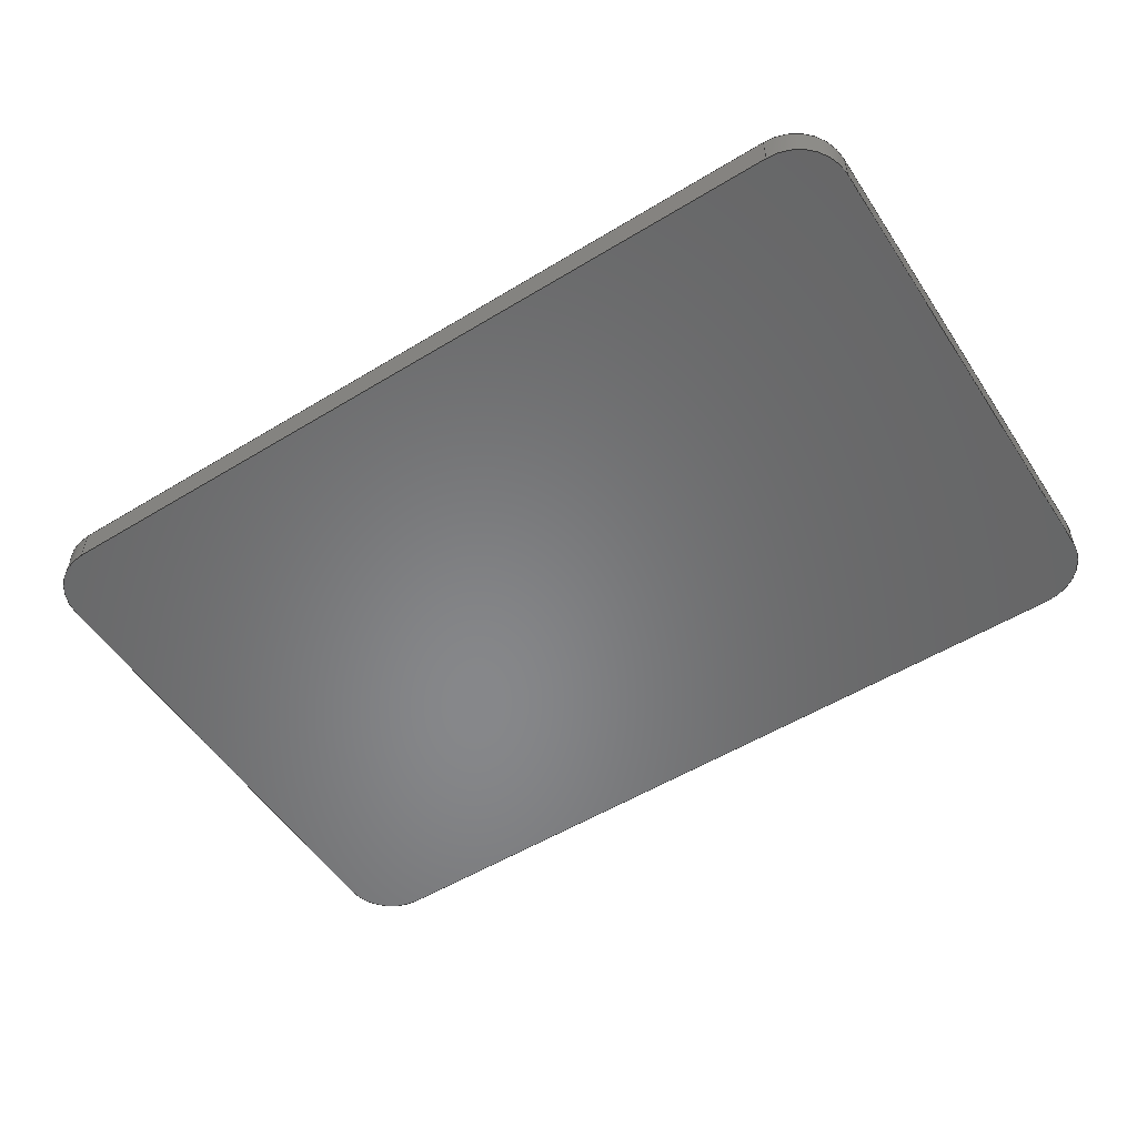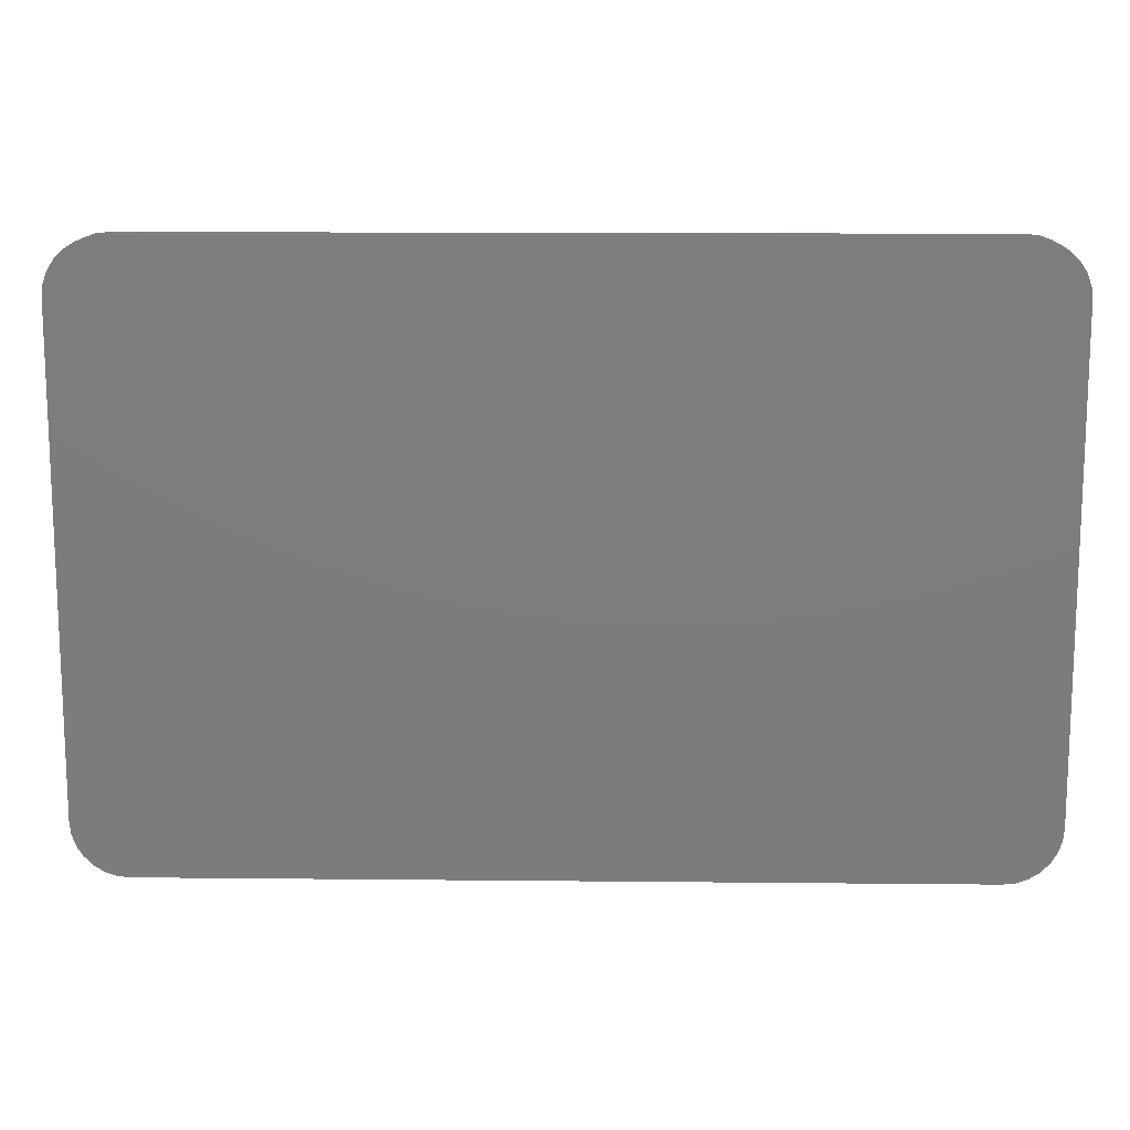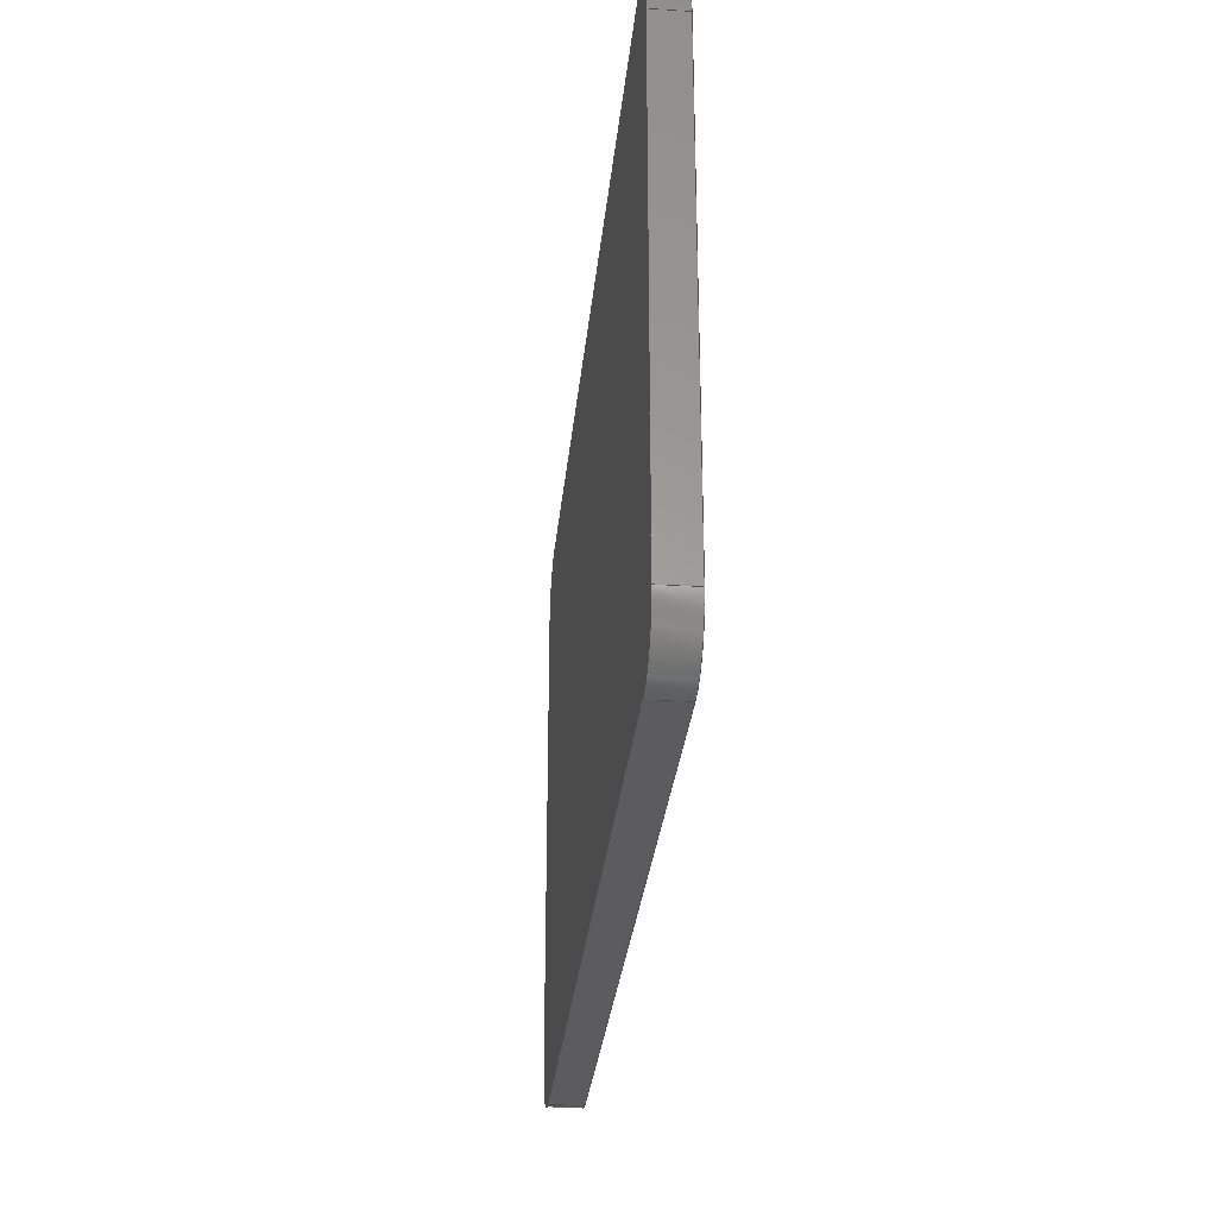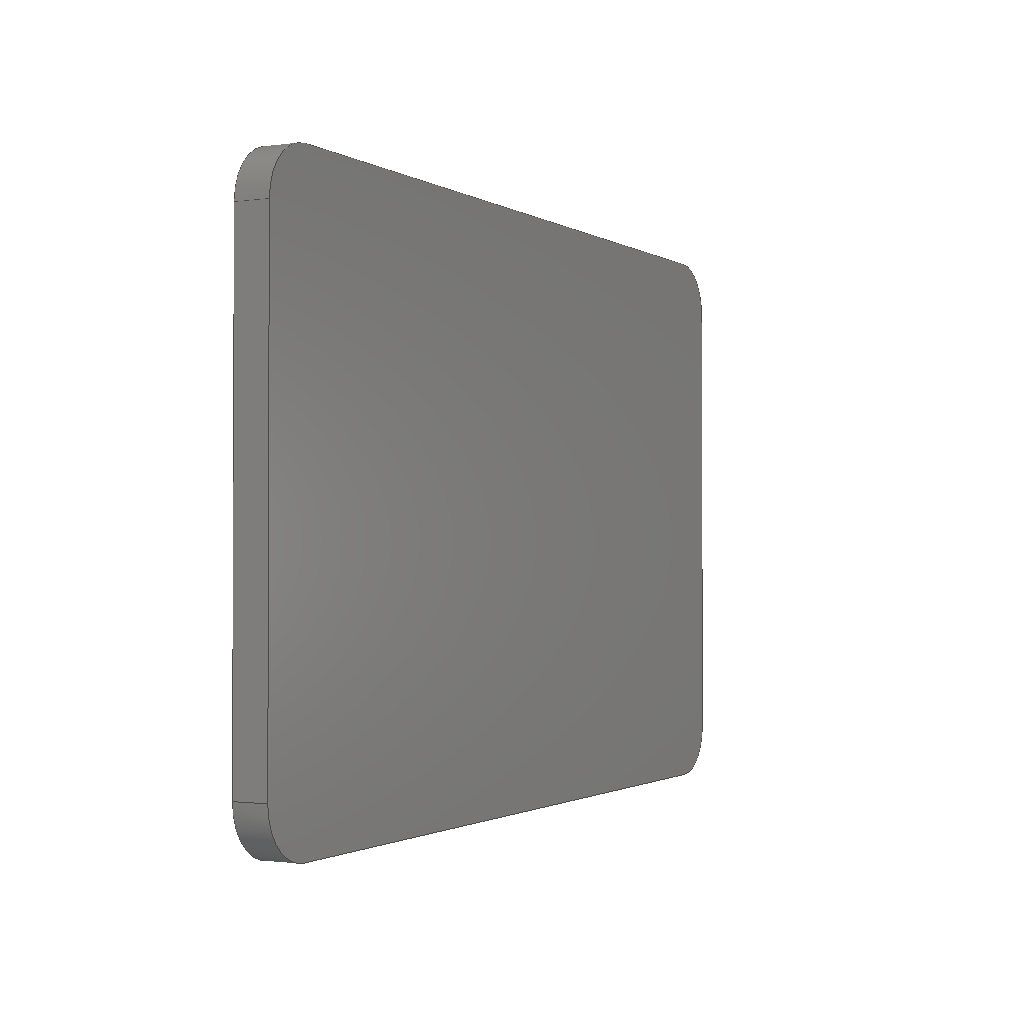
<metadata>
{"format":"step","ext":"step","renderer":"f3d","projection":"perspective","resolution":1024,"background":"white","views":[{"elev":-54.1,"azim":32.9,"up":"+Z"},{"elev":13.5,"azim":1.3,"up":"+Y"},{"elev":-29.6,"azim":-95.5,"up":"+Y"},{"elev":-1.3,"azim":117.3,"up":"+Y"}]}
</metadata>
<code>
ISO-10303-21;
DATA;
#1=MECHANICAL_DESIGN_GEOMETRIC_PRESENTATION_REPRESENTATION('',(#5,#6),
#315);
#2=SHAPE_REPRESENTATION_RELATIONSHIP('SRR','None',#322,#3);
#3=ADVANCED_BREP_SHAPE_REPRESENTATION('',(#4),#314);
#4=MANIFOLD_SOLID_BREP('Hole Part - vias0.29',#175);
#5=STYLED_ITEM('',(#332),#172);
#6=STYLED_ITEM('',(#332),#4);
#7=CIRCLE('',#191,0.254);
#8=CIRCLE('',#192,0.254);
#9=CIRCLE('',#195,0.254);
#10=CIRCLE('',#196,0.254);
#11=CIRCLE('',#199,0.254);
#12=CIRCLE('',#200,0.254);
#13=CIRCLE('',#203,0.254);
#14=CIRCLE('',#204,0.254);
#15=CYLINDRICAL_SURFACE('',#190,0.254);
#16=CYLINDRICAL_SURFACE('',#194,0.254);
#17=CYLINDRICAL_SURFACE('',#198,0.254);
#18=CYLINDRICAL_SURFACE('',#202,0.254);
#19=FACE_OUTER_BOUND('',#29,.T.);
#20=FACE_OUTER_BOUND('',#30,.T.);
#21=FACE_OUTER_BOUND('',#31,.T.);
#22=FACE_OUTER_BOUND('',#32,.T.);
#23=FACE_OUTER_BOUND('',#33,.T.);
#24=FACE_OUTER_BOUND('',#34,.T.);
#25=FACE_OUTER_BOUND('',#35,.T.);
#26=FACE_OUTER_BOUND('',#36,.T.);
#27=FACE_OUTER_BOUND('',#37,.T.);
#28=FACE_OUTER_BOUND('',#38,.T.);
#29=EDGE_LOOP('',(#111,#112,#113,#114));
#30=EDGE_LOOP('',(#115,#116,#117,#118));
#31=EDGE_LOOP('',(#119,#120,#121,#122));
#32=EDGE_LOOP('',(#123,#124,#125,#126));
#33=EDGE_LOOP('',(#127,#128,#129,#130));
#34=EDGE_LOOP('',(#131,#132,#133,#134));
#35=EDGE_LOOP('',(#135,#136,#137,#138));
#36=EDGE_LOOP('',(#139,#140,#141,#142));
#37=EDGE_LOOP('',(#143,#144,#145,#146,#147,#148,#149,#150));
#38=EDGE_LOOP('',(#151,#152,#153,#154,#155,#156,#157,#158));
#39=LINE('',#265,#55);
#40=LINE('',#267,#56);
#41=LINE('',#269,#57);
#42=LINE('',#270,#58);
#43=LINE('',#276,#59);
#44=LINE('',#279,#60);
#45=LINE('',#281,#61);
#46=LINE('',#282,#62);
#47=LINE('',#288,#63);
#48=LINE('',#291,#64);
#49=LINE('',#293,#65);
#50=LINE('',#294,#66);
#51=LINE('',#300,#67);
#52=LINE('',#303,#68);
#53=LINE('',#305,#69);
#54=LINE('',#306,#70);
#55=VECTOR('',#211,1);
#56=VECTOR('',#212,1);
#57=VECTOR('',#213,1);
#58=VECTOR('',#214,1);
#59=VECTOR('',#221,1);
#60=VECTOR('',#224,1);
#61=VECTOR('',#225,1);
#62=VECTOR('',#226,1);
#63=VECTOR('',#233,1);
#64=VECTOR('',#236,1);
#65=VECTOR('',#237,1);
#66=VECTOR('',#238,1);
#67=VECTOR('',#245,1);
#68=VECTOR('',#248,1);
#69=VECTOR('',#249,1);
#70=VECTOR('',#250,1);
#71=VERTEX_POINT('',#263);
#72=VERTEX_POINT('',#264);
#73=VERTEX_POINT('',#266);
#74=VERTEX_POINT('',#268);
#75=VERTEX_POINT('',#272);
#76=VERTEX_POINT('',#274);
#77=VERTEX_POINT('',#278);
#78=VERTEX_POINT('',#280);
#79=VERTEX_POINT('',#284);
#80=VERTEX_POINT('',#286);
#81=VERTEX_POINT('',#290);
#82=VERTEX_POINT('',#292);
#83=VERTEX_POINT('',#296);
#84=VERTEX_POINT('',#298);
#85=VERTEX_POINT('',#302);
#86=VERTEX_POINT('',#304);
#87=EDGE_CURVE('',#71,#72,#39,.T.);
#88=EDGE_CURVE('',#71,#73,#40,.T.);
#89=EDGE_CURVE('',#74,#73,#41,.T.);
#90=EDGE_CURVE('',#72,#74,#42,.T.);
#91=EDGE_CURVE('',#75,#72,#7,.T.);
#92=EDGE_CURVE('',#76,#74,#8,.T.);
#93=EDGE_CURVE('',#75,#76,#43,.T.);
#94=EDGE_CURVE('',#75,#77,#44,.T.);
#95=EDGE_CURVE('',#78,#76,#45,.T.);
#96=EDGE_CURVE('',#77,#78,#46,.T.);
#97=EDGE_CURVE('',#79,#77,#9,.T.);
#98=EDGE_CURVE('',#80,#78,#10,.T.);
#99=EDGE_CURVE('',#79,#80,#47,.T.);
#100=EDGE_CURVE('',#79,#81,#48,.T.);
#101=EDGE_CURVE('',#82,#80,#49,.T.);
#102=EDGE_CURVE('',#81,#82,#50,.T.);
#103=EDGE_CURVE('',#83,#81,#11,.T.);
#104=EDGE_CURVE('',#84,#82,#12,.T.);
#105=EDGE_CURVE('',#83,#84,#51,.T.);
#106=EDGE_CURVE('',#83,#85,#52,.T.);
#107=EDGE_CURVE('',#86,#84,#53,.T.);
#108=EDGE_CURVE('',#85,#86,#54,.T.);
#109=EDGE_CURVE('',#71,#85,#13,.T.);
#110=EDGE_CURVE('',#73,#86,#14,.T.);
#111=ORIENTED_EDGE('',*,*,#87,.F.);
#112=ORIENTED_EDGE('',*,*,#88,.T.);
#113=ORIENTED_EDGE('',*,*,#89,.F.);
#114=ORIENTED_EDGE('',*,*,#90,.F.);
#115=ORIENTED_EDGE('',*,*,#91,.T.);
#116=ORIENTED_EDGE('',*,*,#90,.T.);
#117=ORIENTED_EDGE('',*,*,#92,.F.);
#118=ORIENTED_EDGE('',*,*,#93,.F.);
#119=ORIENTED_EDGE('',*,*,#94,.F.);
#120=ORIENTED_EDGE('',*,*,#93,.T.);
#121=ORIENTED_EDGE('',*,*,#95,.F.);
#122=ORIENTED_EDGE('',*,*,#96,.F.);
#123=ORIENTED_EDGE('',*,*,#97,.T.);
#124=ORIENTED_EDGE('',*,*,#96,.T.);
#125=ORIENTED_EDGE('',*,*,#98,.F.);
#126=ORIENTED_EDGE('',*,*,#99,.F.);
#127=ORIENTED_EDGE('',*,*,#100,.F.);
#128=ORIENTED_EDGE('',*,*,#99,.T.);
#129=ORIENTED_EDGE('',*,*,#101,.F.);
#130=ORIENTED_EDGE('',*,*,#102,.F.);
#131=ORIENTED_EDGE('',*,*,#103,.T.);
#132=ORIENTED_EDGE('',*,*,#102,.T.);
#133=ORIENTED_EDGE('',*,*,#104,.F.);
#134=ORIENTED_EDGE('',*,*,#105,.F.);
#135=ORIENTED_EDGE('',*,*,#106,.F.);
#136=ORIENTED_EDGE('',*,*,#105,.T.);
#137=ORIENTED_EDGE('',*,*,#107,.F.);
#138=ORIENTED_EDGE('',*,*,#108,.F.);
#139=ORIENTED_EDGE('',*,*,#109,.T.);
#140=ORIENTED_EDGE('',*,*,#108,.T.);
#141=ORIENTED_EDGE('',*,*,#110,.F.);
#142=ORIENTED_EDGE('',*,*,#88,.F.);
#143=ORIENTED_EDGE('',*,*,#110,.T.);
#144=ORIENTED_EDGE('',*,*,#107,.T.);
#145=ORIENTED_EDGE('',*,*,#104,.T.);
#146=ORIENTED_EDGE('',*,*,#101,.T.);
#147=ORIENTED_EDGE('',*,*,#98,.T.);
#148=ORIENTED_EDGE('',*,*,#95,.T.);
#149=ORIENTED_EDGE('',*,*,#92,.T.);
#150=ORIENTED_EDGE('',*,*,#89,.T.);
#151=ORIENTED_EDGE('',*,*,#109,.F.);
#152=ORIENTED_EDGE('',*,*,#87,.T.);
#153=ORIENTED_EDGE('',*,*,#91,.F.);
#154=ORIENTED_EDGE('',*,*,#94,.T.);
#155=ORIENTED_EDGE('',*,*,#97,.F.);
#156=ORIENTED_EDGE('',*,*,#100,.T.);
#157=ORIENTED_EDGE('',*,*,#103,.F.);
#158=ORIENTED_EDGE('',*,*,#106,.T.);
#159=PLANE('',#189);
#160=PLANE('',#193);
#161=PLANE('',#197);
#162=PLANE('',#201);
#163=PLANE('',#205);
#164=PLANE('',#206);
#165=ADVANCED_FACE('',(#19),#159,.T.);
#166=ADVANCED_FACE('',(#20),#15,.T.);
#167=ADVANCED_FACE('',(#21),#160,.T.);
#168=ADVANCED_FACE('',(#22),#16,.T.);
#169=ADVANCED_FACE('',(#23),#161,.T.);
#170=ADVANCED_FACE('',(#24),#17,.T.);
#171=ADVANCED_FACE('',(#25),#162,.T.);
#172=ADVANCED_FACE('',(#26),#18,.T.);
#173=ADVANCED_FACE('',(#27),#163,.T.);
#174=ADVANCED_FACE('',(#28),#164,.F.);
#175=CLOSED_SHELL('',(#165,#166,#167,#168,#169,#170,#171,#172,#173,#174));
#176=DERIVED_UNIT_ELEMENT(#178,1);
#177=DERIVED_UNIT_ELEMENT(#317,3);
#178=(
MASS_UNIT()
NAMED_UNIT(*)
SI_UNIT(.KILO.,.GRAM.)
);
#179=DERIVED_UNIT((#176,#177));
#180=MEASURE_REPRESENTATION_ITEM('density measure',
POSITIVE_RATIO_MEASURE(2700),#179);
#181=PROPERTY_DEFINITION_REPRESENTATION(#186,#183);
#182=PROPERTY_DEFINITION_REPRESENTATION(#187,#184);
#183=REPRESENTATION('material name',(#185),#314);
#184=REPRESENTATION('density',(#180),#314);
#185=DESCRIPTIVE_REPRESENTATION_ITEM('Aluminum','Aluminum');
#186=PROPERTY_DEFINITION('material property','material name',#324);
#187=PROPERTY_DEFINITION('material property','density of part',#324);
#188=AXIS2_PLACEMENT_3D('placement',#261,#207,#208);
#189=AXIS2_PLACEMENT_3D('',#262,#209,#210);
#190=AXIS2_PLACEMENT_3D('',#271,#215,#216);
#191=AXIS2_PLACEMENT_3D('',#273,#217,#218);
#192=AXIS2_PLACEMENT_3D('',#275,#219,#220);
#193=AXIS2_PLACEMENT_3D('',#277,#222,#223);
#194=AXIS2_PLACEMENT_3D('',#283,#227,#228);
#195=AXIS2_PLACEMENT_3D('',#285,#229,#230);
#196=AXIS2_PLACEMENT_3D('',#287,#231,#232);
#197=AXIS2_PLACEMENT_3D('',#289,#234,#235);
#198=AXIS2_PLACEMENT_3D('',#295,#239,#240);
#199=AXIS2_PLACEMENT_3D('',#297,#241,#242);
#200=AXIS2_PLACEMENT_3D('',#299,#243,#244);
#201=AXIS2_PLACEMENT_3D('',#301,#246,#247);
#202=AXIS2_PLACEMENT_3D('',#307,#251,#252);
#203=AXIS2_PLACEMENT_3D('',#308,#253,#254);
#204=AXIS2_PLACEMENT_3D('',#309,#255,#256);
#205=AXIS2_PLACEMENT_3D('',#310,#257,#258);
#206=AXIS2_PLACEMENT_3D('',#311,#259,#260);
#207=DIRECTION('axis',(0,0,1));
#208=DIRECTION('refdir',(1,0,0));
#209=DIRECTION('center_axis',(0,-1,0));
#210=DIRECTION('ref_axis',(1,0,0));
#211=DIRECTION('',(-1,0,0));
#212=DIRECTION('',(0,0,1));
#213=DIRECTION('',(1,0,0));
#214=DIRECTION('',(0,0,1));
#215=DIRECTION('center_axis',(0,0,1));
#216=DIRECTION('ref_axis',(0,1,0));
#217=DIRECTION('center_axis',(0,0,1));
#218=DIRECTION('ref_axis',(0,1,0));
#219=DIRECTION('center_axis',(0,0,1));
#220=DIRECTION('ref_axis',(0,1,0));
#221=DIRECTION('',(0,0,1));
#222=DIRECTION('center_axis',(-1,0,0));
#223=DIRECTION('ref_axis',(0,-1,0));
#224=DIRECTION('',(0,1,0));
#225=DIRECTION('',(0,-1,0));
#226=DIRECTION('',(0,0,1));
#227=DIRECTION('center_axis',(0,0,1));
#228=DIRECTION('ref_axis',(1,5.245e-15,0));
#229=DIRECTION('center_axis',(0,0,1));
#230=DIRECTION('ref_axis',(1,5.245e-15,0));
#231=DIRECTION('center_axis',(0,0,1));
#232=DIRECTION('ref_axis',(1,5.245e-15,0));
#233=DIRECTION('',(0,0,1));
#234=DIRECTION('center_axis',(0,1,0));
#235=DIRECTION('ref_axis',(-1,0,0));
#236=DIRECTION('',(1,0,0));
#237=DIRECTION('',(-1,0,0));
#238=DIRECTION('',(0,0,1));
#239=DIRECTION('center_axis',(0,0,1));
#240=DIRECTION('ref_axis',(0,-1,0));
#241=DIRECTION('center_axis',(0,0,1));
#242=DIRECTION('ref_axis',(0,-1,0));
#243=DIRECTION('center_axis',(0,0,1));
#244=DIRECTION('ref_axis',(0,-1,0));
#245=DIRECTION('',(0,0,1));
#246=DIRECTION('center_axis',(1,0,0));
#247=DIRECTION('ref_axis',(0,1,0));
#248=DIRECTION('',(0,-1,0));
#249=DIRECTION('',(0,1,0));
#250=DIRECTION('',(0,0,1));
#251=DIRECTION('center_axis',(0,0,1));
#252=DIRECTION('ref_axis',(-1,0,0));
#253=DIRECTION('center_axis',(0,0,1));
#254=DIRECTION('ref_axis',(-1,0,0));
#255=DIRECTION('center_axis',(0,0,1));
#256=DIRECTION('ref_axis',(-1,0,0));
#257=DIRECTION('center_axis',(0,0,1));
#258=DIRECTION('ref_axis',(1,0,0));
#259=DIRECTION('center_axis',(0,0,1));
#260=DIRECTION('ref_axis',(1,0,0));
#261=CARTESIAN_POINT('',(0,0,0));
#262=CARTESIAN_POINT('Origin',(0.254,0,0));
#263=CARTESIAN_POINT('',(4.064,0,0));
#264=CARTESIAN_POINT('',(0.254,0,0));
#265=CARTESIAN_POINT('',(4.064,0,0));
#266=CARTESIAN_POINT('',(4.064,0,0.16));
#267=CARTESIAN_POINT('',(4.064,0,0));
#268=CARTESIAN_POINT('',(0.254,0,0.16));
#269=CARTESIAN_POINT('',(4.064,0,0.16));
#270=CARTESIAN_POINT('',(0.254,0,0));
#271=CARTESIAN_POINT('Origin',(0.254,0.254,0));
#272=CARTESIAN_POINT('',(0,0.254,0));
#273=CARTESIAN_POINT('Origin',(0.254,0.254,0));
#274=CARTESIAN_POINT('',(0,0.254,0.16));
#275=CARTESIAN_POINT('Origin',(0.254,0.254,0.16));
#276=CARTESIAN_POINT('',(0,0.254,0));
#277=CARTESIAN_POINT('Origin',(0,2.54,0));
#278=CARTESIAN_POINT('',(-7.855e-30,2.54,0));
#279=CARTESIAN_POINT('',(0,0.254,0));
#280=CARTESIAN_POINT('',(0,2.54,0.16));
#281=CARTESIAN_POINT('',(0,0.254,0.16));
#282=CARTESIAN_POINT('',(-7.855e-30,2.54,0));
#283=CARTESIAN_POINT('Origin',(0.254,2.54,0));
#284=CARTESIAN_POINT('',(0.254,2.794,0));
#285=CARTESIAN_POINT('Origin',(0.254,2.54,0));
#286=CARTESIAN_POINT('',(0.254,2.794,0.16));
#287=CARTESIAN_POINT('Origin',(0.254,2.54,0.16));
#288=CARTESIAN_POINT('',(0.254,2.794,0));
#289=CARTESIAN_POINT('Origin',(4.064,2.794,0));
#290=CARTESIAN_POINT('',(4.064,2.794,0));
#291=CARTESIAN_POINT('',(0.254,2.794,0));
#292=CARTESIAN_POINT('',(4.064,2.794,0.16));
#293=CARTESIAN_POINT('',(0.254,2.794,0.16));
#294=CARTESIAN_POINT('',(4.064,2.794,0));
#295=CARTESIAN_POINT('Origin',(4.064,2.54,0));
#296=CARTESIAN_POINT('',(4.318,2.54,0));
#297=CARTESIAN_POINT('Origin',(4.064,2.54,0));
#298=CARTESIAN_POINT('',(4.318,2.54,0.16));
#299=CARTESIAN_POINT('Origin',(4.064,2.54,0.16));
#300=CARTESIAN_POINT('',(4.318,2.54,0));
#301=CARTESIAN_POINT('Origin',(4.318,0.254,0));
#302=CARTESIAN_POINT('',(4.318,0.254,0));
#303=CARTESIAN_POINT('',(4.318,2.54,0));
#304=CARTESIAN_POINT('',(4.318,0.254,0.16));
#305=CARTESIAN_POINT('',(4.318,2.54,0.16));
#306=CARTESIAN_POINT('',(4.318,0.254,0));
#307=CARTESIAN_POINT('Origin',(4.064,0.254,0));
#308=CARTESIAN_POINT('Origin',(4.064,0.254,0));
#309=CARTESIAN_POINT('Origin',(4.064,0.254,0.16));
#310=CARTESIAN_POINT('Origin',(2.159,1.397,0.16));
#311=CARTESIAN_POINT('Origin',(2.159,1.397,0));
#312=UNCERTAINTY_MEASURE_WITH_UNIT(LENGTH_MEASURE(0.001),#316,
'DISTANCE_ACCURACY_VALUE',
'Maximum model space distance between geometric entities at asserted c
onnectivities');
#313=UNCERTAINTY_MEASURE_WITH_UNIT(LENGTH_MEASURE(0.001),#316,
'DISTANCE_ACCURACY_VALUE',
'Maximum model space distance between geometric entities at asserted c
onnectivities');
#314=(
GEOMETRIC_REPRESENTATION_CONTEXT(3)
GLOBAL_UNCERTAINTY_ASSIGNED_CONTEXT((#312))
GLOBAL_UNIT_ASSIGNED_CONTEXT((#316,#318,#319))
REPRESENTATION_CONTEXT('','3D')
);
#315=(
GEOMETRIC_REPRESENTATION_CONTEXT(3)
GLOBAL_UNCERTAINTY_ASSIGNED_CONTEXT((#313))
GLOBAL_UNIT_ASSIGNED_CONTEXT((#316,#318,#319))
REPRESENTATION_CONTEXT('','3D')
);
#316=(
LENGTH_UNIT()
NAMED_UNIT(*)
SI_UNIT(.CENTI.,.METRE.)
);
#317=(
LENGTH_UNIT()
NAMED_UNIT(*)
SI_UNIT($,.METRE.)
);
#318=(
NAMED_UNIT(*)
PLANE_ANGLE_UNIT()
SI_UNIT($,.RADIAN.)
);
#319=(
NAMED_UNIT(*)
SI_UNIT($,.STERADIAN.)
SOLID_ANGLE_UNIT()
);
#320=SHAPE_DEFINITION_REPRESENTATION(#321,#322);
#321=PRODUCT_DEFINITION_SHAPE('',$,#324);
#322=SHAPE_REPRESENTATION('',(#188),#314);
#323=PRODUCT_DEFINITION_CONTEXT('part definition',#328,'design');
#324=PRODUCT_DEFINITION('FusionComponent','FusionComponent',#325,#323);
#325=PRODUCT_DEFINITION_FORMATION('',$,#330);
#326=PRODUCT_RELATED_PRODUCT_CATEGORY('FusionComponent',
'FusionComponent',(#330));
#327=APPLICATION_PROTOCOL_DEFINITION('international standard',
'automotive_design',2009,#328);
#328=APPLICATION_CONTEXT(
'Core Data for Automotive Mechanical Design Process');
#329=PRODUCT_CONTEXT('part definition',#328,'mechanical');
#330=PRODUCT('FusionComponent','FusionComponent',$,(#329));
#331=PRESENTATION_STYLE_ASSIGNMENT((#333));
#332=PRESENTATION_STYLE_ASSIGNMENT((#334));
#333=SURFACE_STYLE_USAGE(.BOTH.,#335);
#334=SURFACE_STYLE_USAGE(.BOTH.,#336);
#335=SURFACE_SIDE_STYLE('',(#337));
#336=SURFACE_SIDE_STYLE('',(#338));
#337=SURFACE_STYLE_FILL_AREA(#339);
#338=SURFACE_STYLE_FILL_AREA(#340);
#339=FILL_AREA_STYLE('Aluminum - Satin',(#341));
#340=FILL_AREA_STYLE('Black PCB Edge',(#342));
#341=FILL_AREA_STYLE_COLOUR('Aluminum - Satin',#343);
#342=FILL_AREA_STYLE_COLOUR('Black PCB Edge',#344);
#343=COLOUR_RGB('Aluminum - Satin',0.9608,0.9608,0.9647);
#344=COLOUR_RGB('Black PCB Edge',0,0,0);
ENDSEC;
END-ISO-10303-21;

</code>
